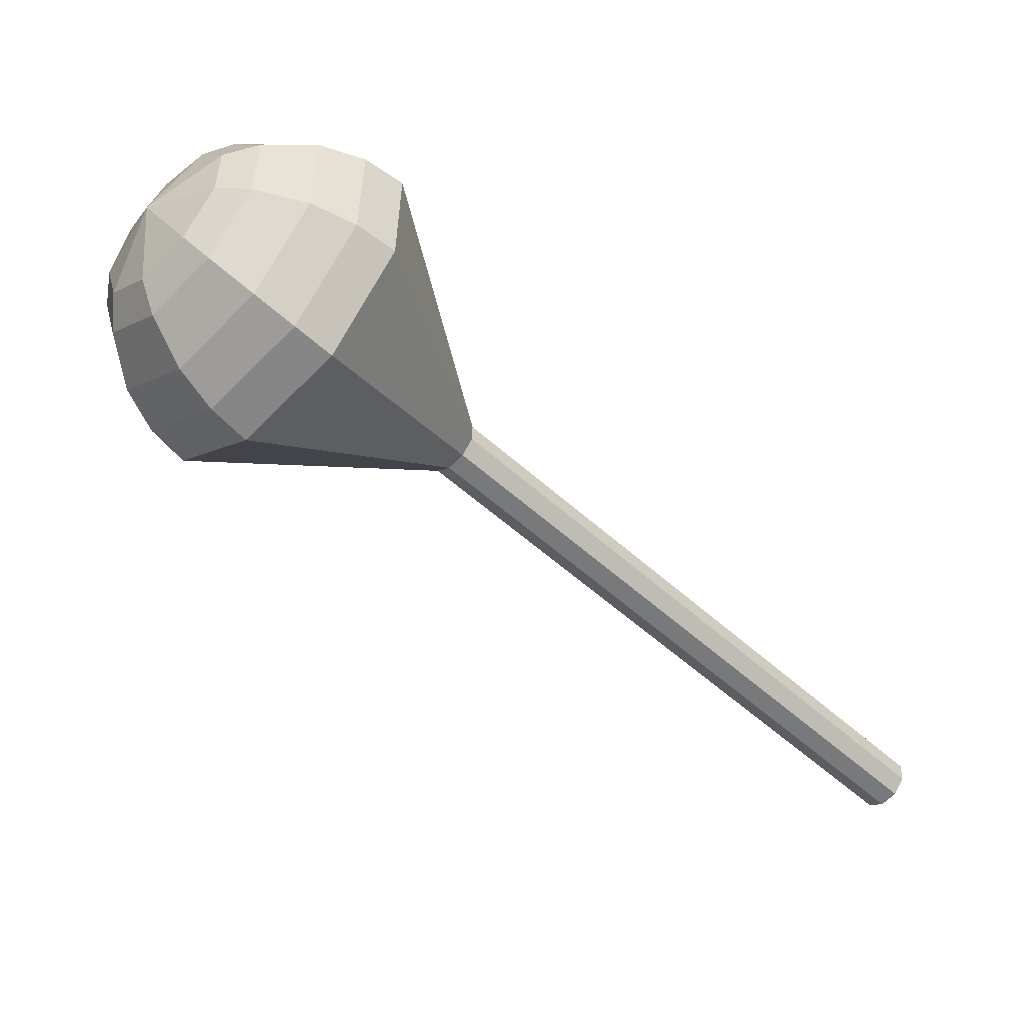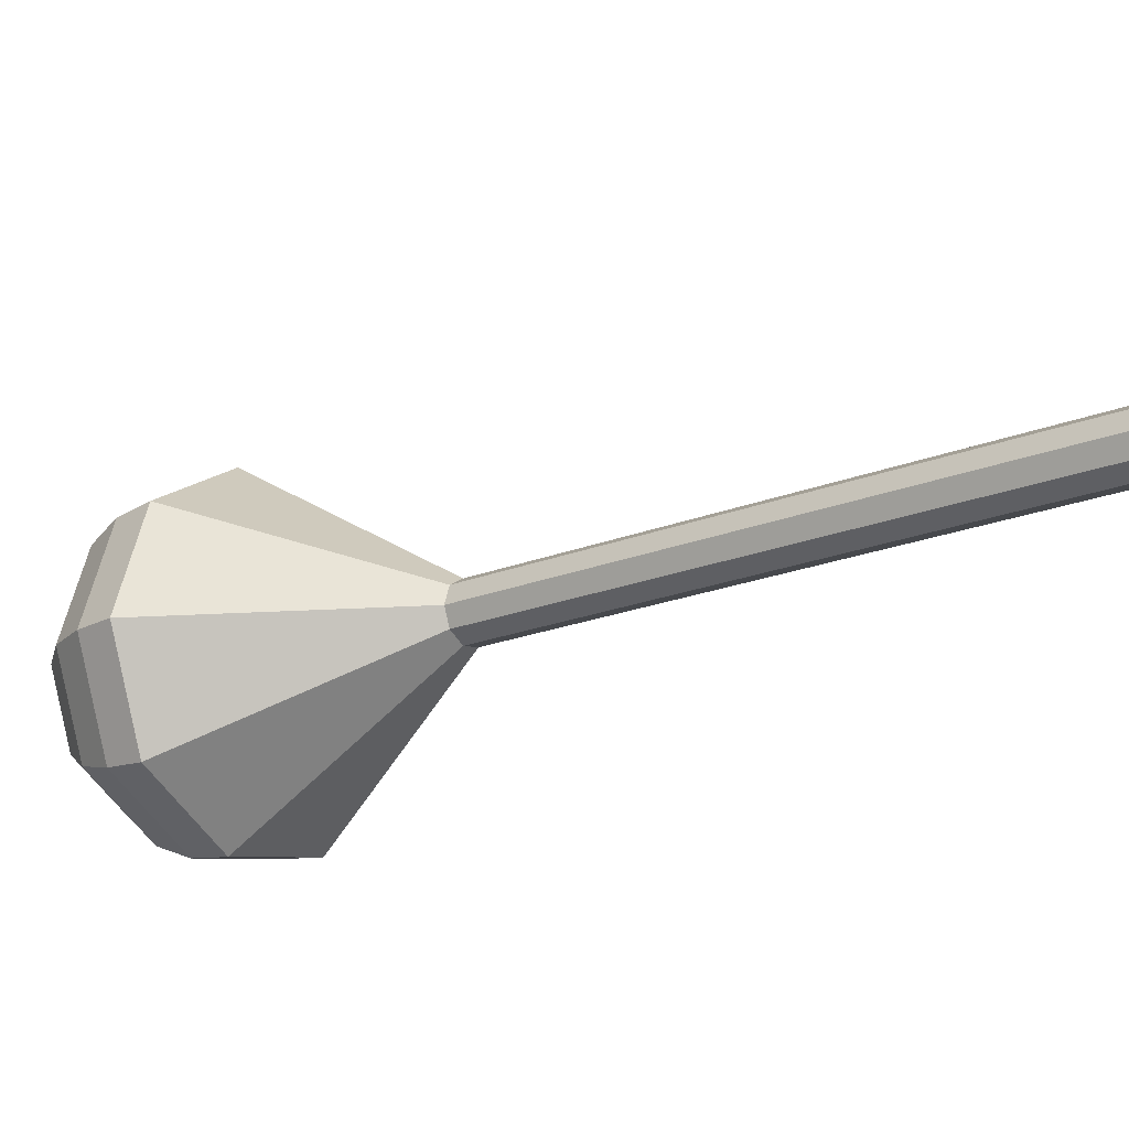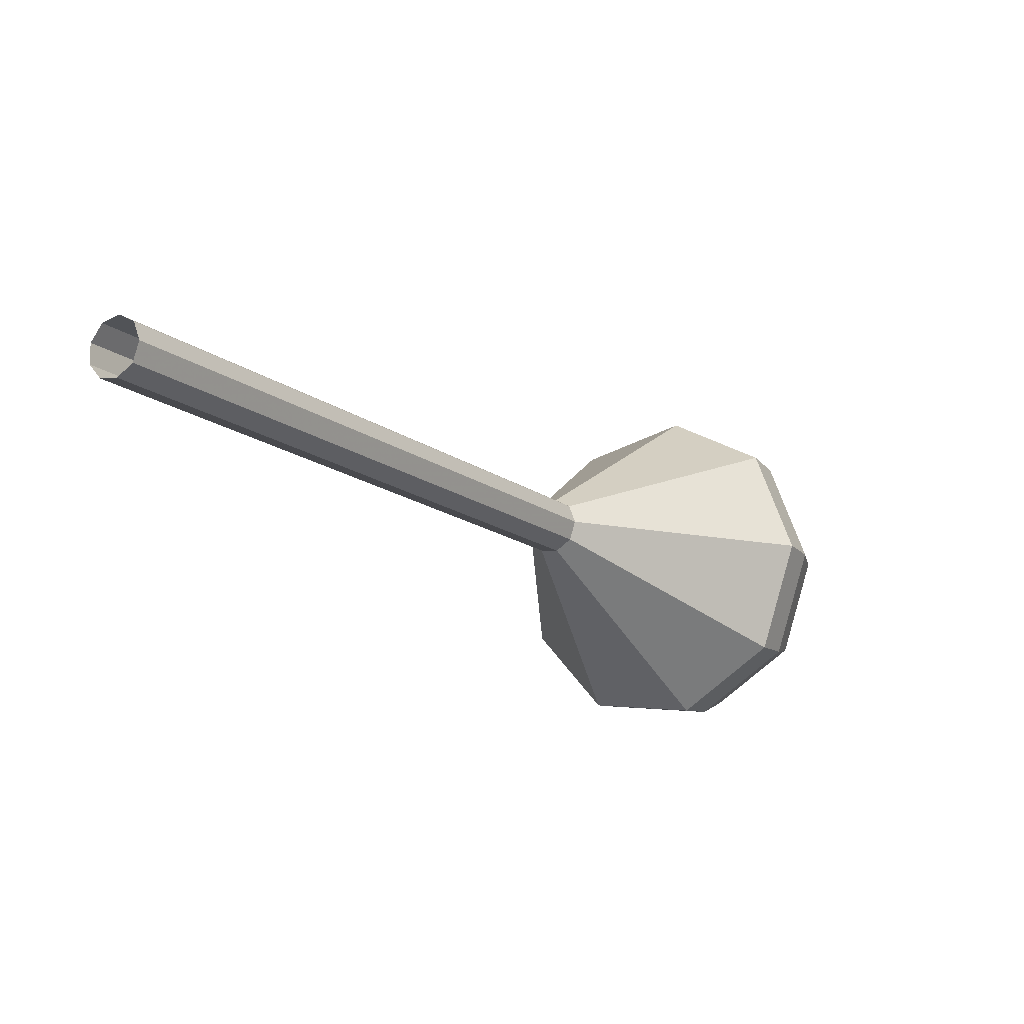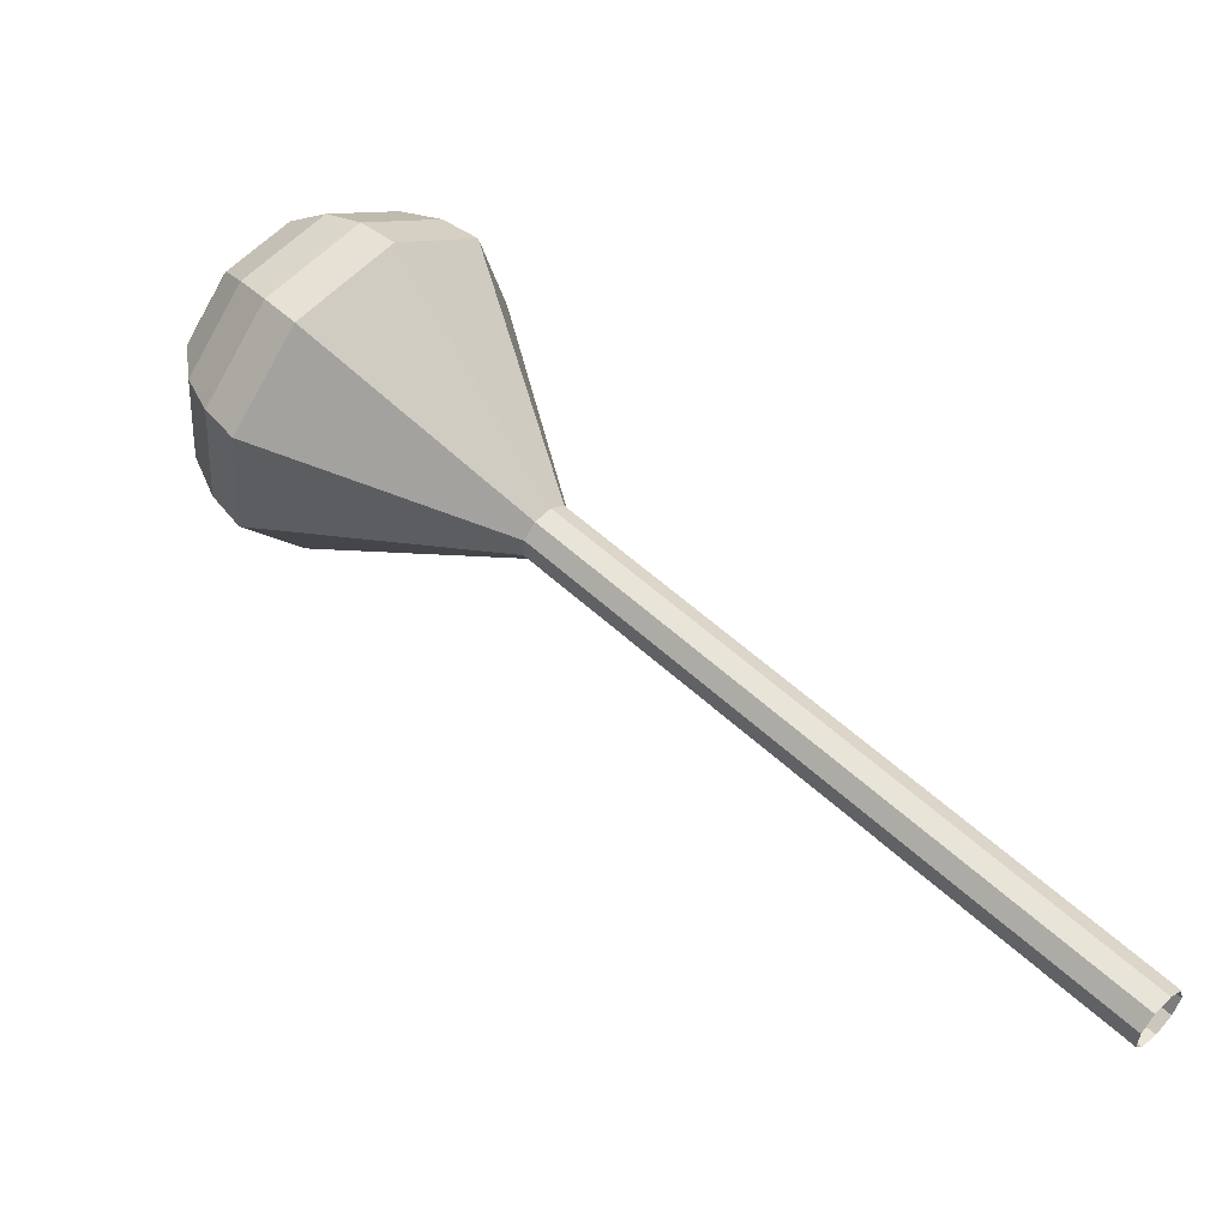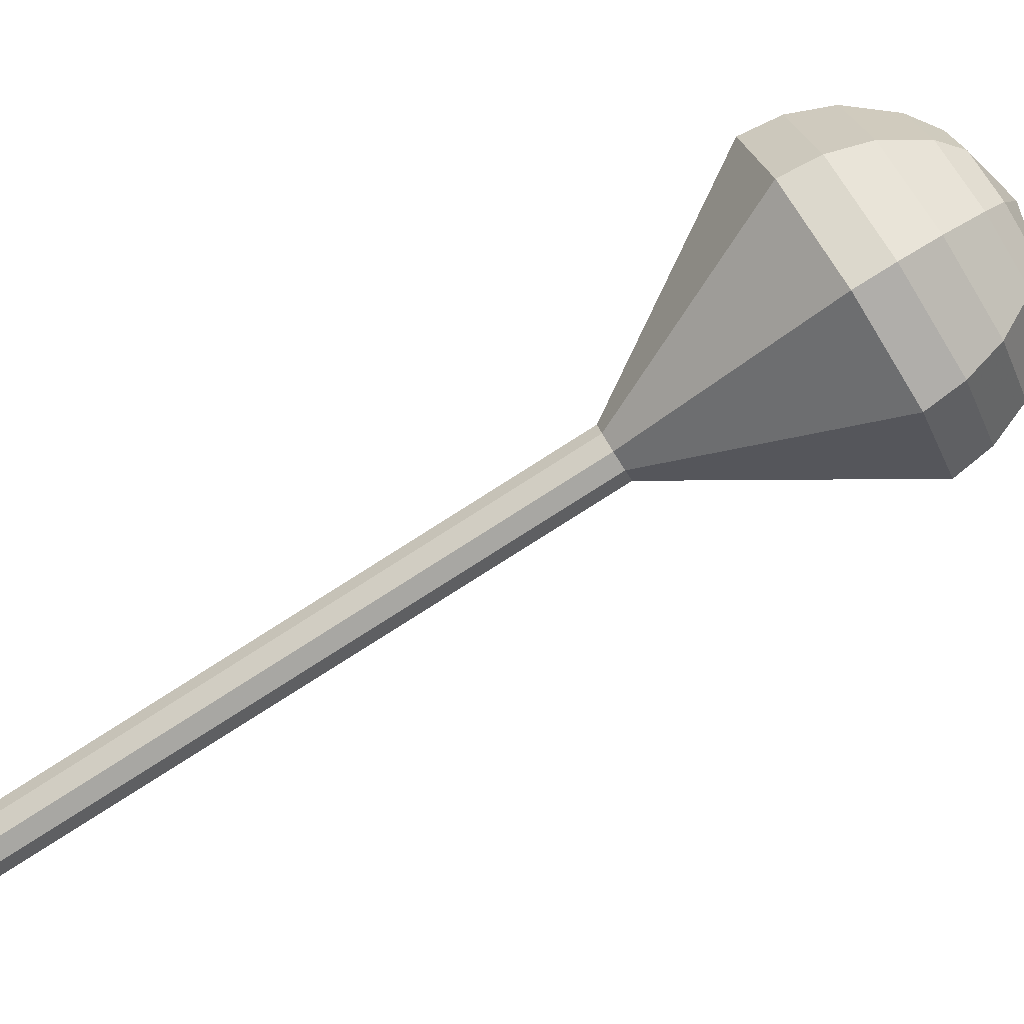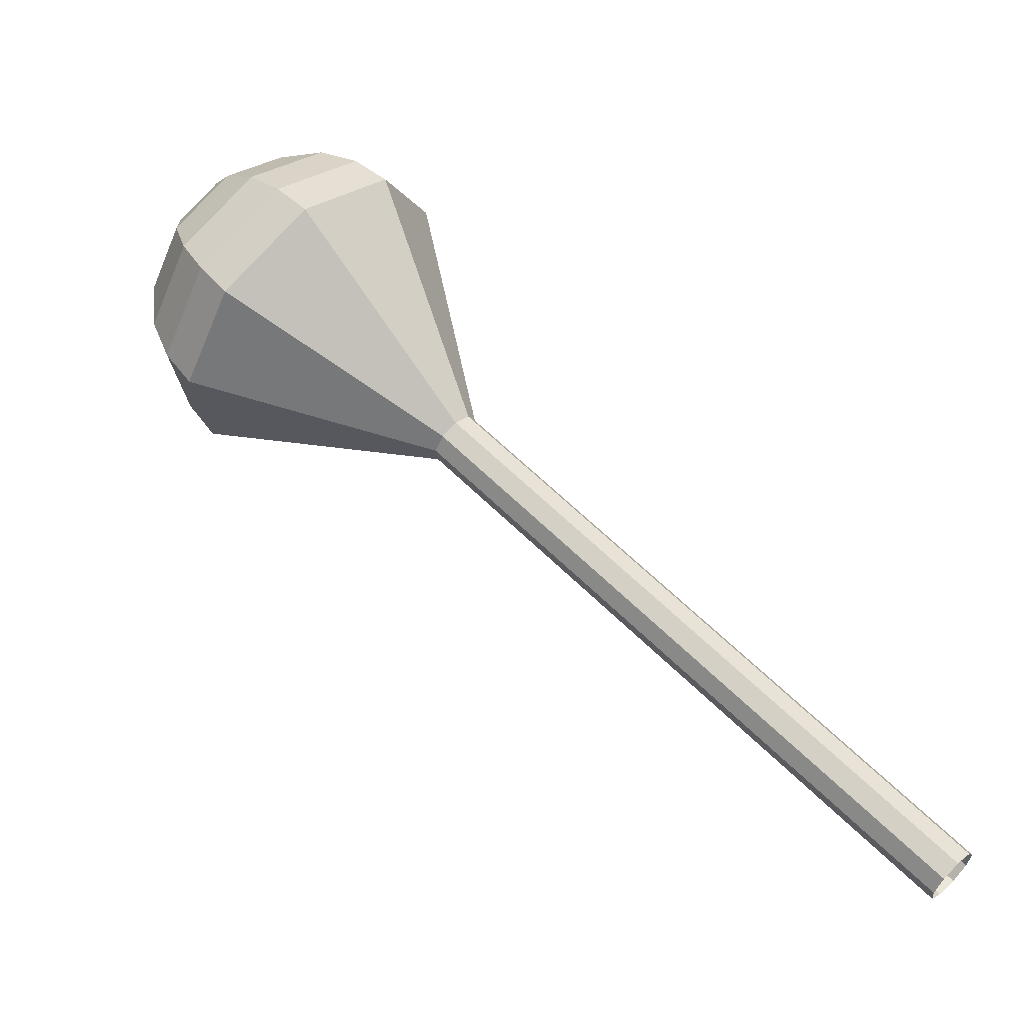
<metadata>
{"format":"obj","ext":"obj","renderer":"f3d","projection":"perspective","resolution":1024,"background":"white","views":[{"elev":32.7,"azim":-139.1,"up":"+Z"},{"elev":-77.9,"azim":146.7,"up":"+Y"},{"elev":-73.2,"azim":7.9,"up":"+Z"},{"elev":-32.2,"azim":-129.3,"up":"+Z"},{"elev":-6.9,"azim":-47.1,"up":"+Y"},{"elev":-18.6,"azim":-120.7,"up":"+Z"}]}
</metadata>
<code>
g tube1
v 113.6 109.6 164.2
v 113.8 110.2 163.6
v 113.4 110.9 163.3
v 112.7 111.4 163.4
v 112 111.4 163.9
v 111.6 111 164.5
v 111.7 110.3 164.9
v 112.2 109.6 165
v 113 109.3 164.7
v 113.6 109.6 164.2
v 116 112.1 167.6
v 116.2 112.7 167.1
v 115.8 113.5 166.8
v 115.2 114 166.9
v 114.4 114 167.3
v 114 113.6 167.9
v 114.1 112.9 168.4
v 114.7 112.2 168.5
v 115.4 111.9 168.2
v 116 112.1 167.6
v 118.4 114.7 171.1
v 118.6 115.3 170.5
v 118.3 116 170.2
v 117.6 116.5 170.4
v 116.9 116.6 170.8
v 116.4 116.1 171.4
v 116.5 115.4 171.9
v 117.1 114.8 172
v 117.8 114.5 171.7
v 118.4 114.7 171.1
v 120.8 117.3 174.6
v 121 117.9 174
v 120.7 118.6 173.7
v 120 119.1 173.8
v 119.3 119.2 174.3
v 118.9 118.7 174.9
v 118.9 118 175.4
v 119.5 117.4 175.5
v 120.2 117.1 175.2
v 120.8 117.3 174.6
v 123.2 119.9 178.1
v 123.4 120.5 177.5
v 123.1 121.2 177.2
v 122.4 121.7 177.3
v 121.7 121.7 177.8
v 121.3 121.3 178.4
v 121.4 120.6 178.9
v 121.9 119.9 179
v 122.6 119.6 178.7
v 123.2 119.9 178.1
v 128.1 125 185
v 128.3 125.6 184.5
v 127.9 126.3 184.2
v 127.2 126.8 184.3
v 126.5 126.9 184.7
v 126.1 126.4 185.3
v 126.2 125.7 185.8
v 126.7 125.1 185.9
v 127.5 124.8 185.6
v 128.1 125 185
v 137.5 125.9 192
v 138.5 129.5 188.6
v 136.5 133.9 186.7
v 132.4 136.9 187.4
v 128.1 137.1 190.2
v 125.6 134.5 193.8
v 126.1 130.2 196.6
v 129.4 126.3 197.3
v 133.9 124.6 195.4
v 137.5 125.9 192
v 138.2 127 193.3
v 139.2 130.6 190
v 137.3 134.8 188.2
v 133.3 137.7 188.8
v 129.1 137.9 191.5
v 126.7 135.4 195.1
v 127.2 131.2 197.8
v 130.4 127.4 198.4
v 134.7 125.8 196.6
v 138.2 127 193.3
v 138.6 128.5 194.6
v 139.5 131.7 191.7
v 137.7 135.4 190.1
v 134.2 138 190.6
v 130.4 138.3 193.1
v 128.3 136 196.2
v 128.8 132.3 198.6
v 131.6 128.9 199.2
v 135.4 127.4 197.6
v 138.6 128.5 194.6
v 138.4 130.5 195.9
v 139 133 193.7
v 137.7 135.8 192.5
v 135 137.8 192.9
v 132.2 138 194.7
v 130.5 136.2 197.2
v 130.9 133.4 199
v 133 130.8 199.4
v 136 129.7 198.2
v 138.4 130.5 195.9
v 137.8 131.9 196.6
v 138.3 133.7 194.9
v 137.4 135.8 194.1
v 135.4 137.3 194.4
v 133.3 137.4 195.7
v 132.1 136.1 197.5
v 132.4 134 198.8
v 133.9 132.1 199.2
v 136.1 131.3 198.3
v 137.8 131.9 196.6
v 135.7 134.9 197.3
v 135.7 134.9 197.3
v 135.7 134.9 197.3
v 135.7 134.9 197.3
v 135.7 134.9 197.3
v 135.7 134.9 197.3
v 135.7 134.9 197.3
v 135.7 134.9 197.3
v 135.7 134.9 197.3
v 135.7 134.9 197.3
f 1 2 12
f 12 11 1
f 2 3 13
f 13 12 2
f 3 4 14
f 14 13 3
f 4 5 15
f 15 14 4
f 5 6 16
f 16 15 5
f 6 7 17
f 17 16 6
f 7 8 18
f 18 17 7
f 8 9 19
f 19 18 8
f 9 10 20
f 20 19 9
f 11 12 22
f 22 21 11
f 12 13 23
f 23 22 12
f 13 14 24
f 24 23 13
f 14 15 25
f 25 24 14
f 15 16 26
f 26 25 15
f 16 17 27
f 27 26 16
f 17 18 28
f 28 27 17
f 18 19 29
f 29 28 18
f 19 20 30
f 30 29 19
f 21 22 32
f 32 31 21
f 22 23 33
f 33 32 22
f 23 24 34
f 34 33 23
f 24 25 35
f 35 34 24
f 25 26 36
f 36 35 25
f 26 27 37
f 37 36 26
f 27 28 38
f 38 37 27
f 28 29 39
f 39 38 28
f 29 30 40
f 40 39 29
f 31 32 42
f 42 41 31
f 32 33 43
f 43 42 32
f 33 34 44
f 44 43 33
f 34 35 45
f 45 44 34
f 35 36 46
f 46 45 35
f 36 37 47
f 47 46 36
f 37 38 48
f 48 47 37
f 38 39 49
f 49 48 38
f 39 40 50
f 50 49 39
f 41 42 52
f 52 51 41
f 42 43 53
f 53 52 42
f 43 44 54
f 54 53 43
f 44 45 55
f 55 54 44
f 45 46 56
f 56 55 45
f 46 47 57
f 57 56 46
f 47 48 58
f 58 57 47
f 48 49 59
f 59 58 48
f 49 50 60
f 60 59 49
f 51 52 62
f 62 61 51
f 52 53 63
f 63 62 52
f 53 54 64
f 64 63 53
f 54 55 65
f 65 64 54
f 55 56 66
f 66 65 55
f 56 57 67
f 67 66 56
f 57 58 68
f 68 67 57
f 58 59 69
f 69 68 58
f 59 60 70
f 70 69 59
f 61 62 72
f 72 71 61
f 62 63 73
f 73 72 62
f 63 64 74
f 74 73 63
f 64 65 75
f 75 74 64
f 65 66 76
f 76 75 65
f 66 67 77
f 77 76 66
f 67 68 78
f 78 77 67
f 68 69 79
f 79 78 68
f 69 70 80
f 80 79 69
f 71 72 82
f 82 81 71
f 72 73 83
f 83 82 72
f 73 74 84
f 84 83 73
f 74 75 85
f 85 84 74
f 75 76 86
f 86 85 75
f 76 77 87
f 87 86 76
f 77 78 88
f 88 87 77
f 78 79 89
f 89 88 78
f 79 80 90
f 90 89 79
f 81 82 92
f 92 91 81
f 82 83 93
f 93 92 82
f 83 84 94
f 94 93 83
f 84 85 95
f 95 94 84
f 85 86 96
f 96 95 85
f 86 87 97
f 97 96 86
f 87 88 98
f 98 97 87
f 88 89 99
f 99 98 88
f 89 90 100
f 100 99 89
f 91 92 102
f 102 101 91
f 92 93 103
f 103 102 92
f 93 94 104
f 104 103 93
f 94 95 105
f 105 104 94
f 95 96 106
f 106 105 95
f 96 97 107
f 107 106 96
f 97 98 108
f 108 107 97
f 98 99 109
f 109 108 98
f 99 100 110
f 110 109 99
f 101 102 112
f 112 111 101
f 102 103 113
f 113 112 102
f 103 104 114
f 114 113 103
f 104 105 115
f 115 114 104
f 105 106 116
f 116 115 105
f 106 107 117
f 117 116 106
f 107 108 118
f 118 117 107
f 108 109 119
f 119 118 108
f 109 110 120
f 120 119 109
g

</code>
